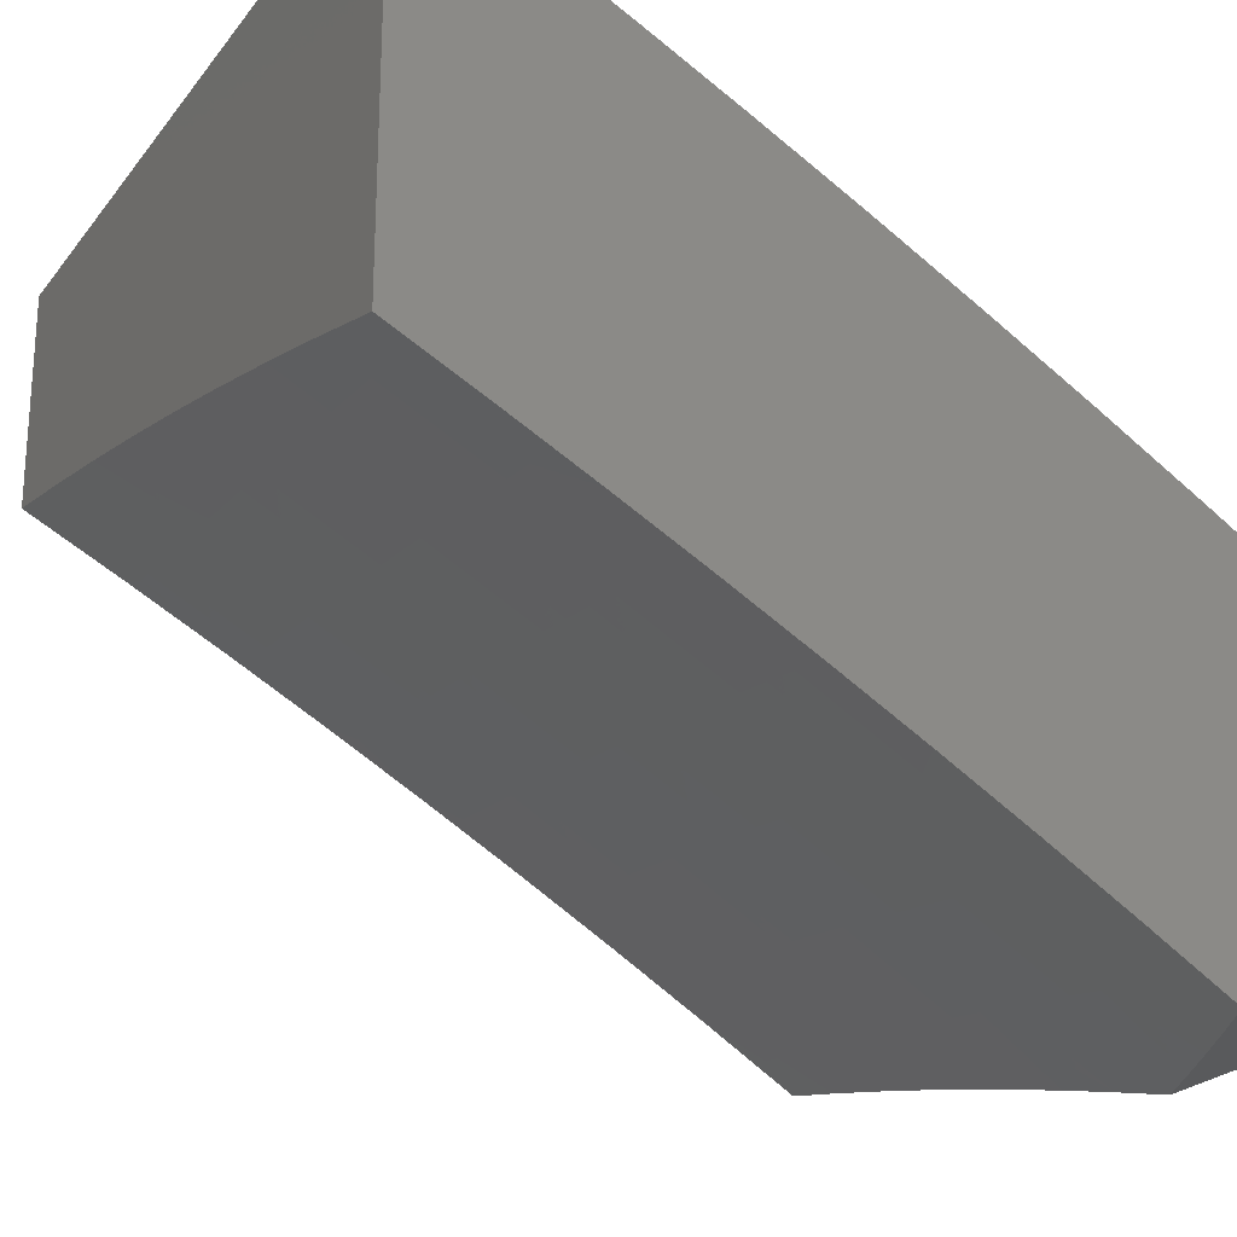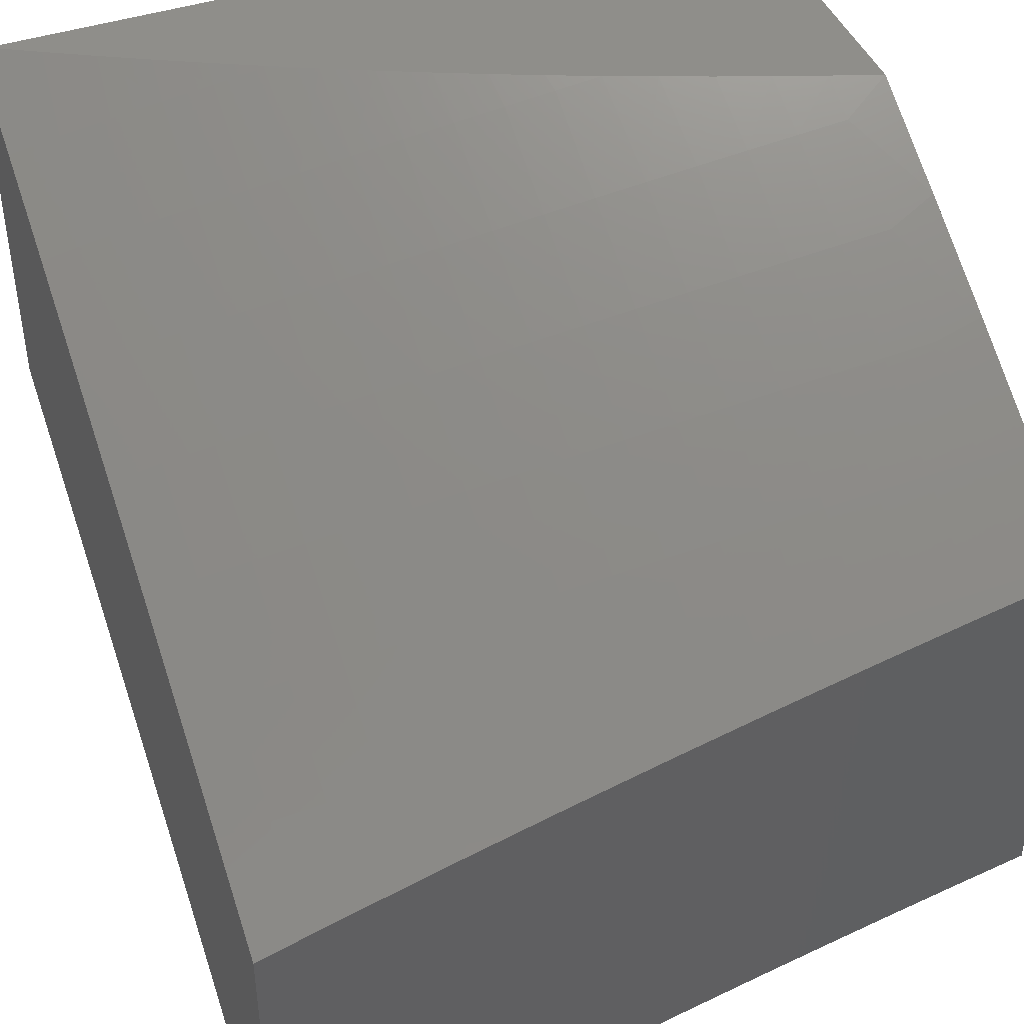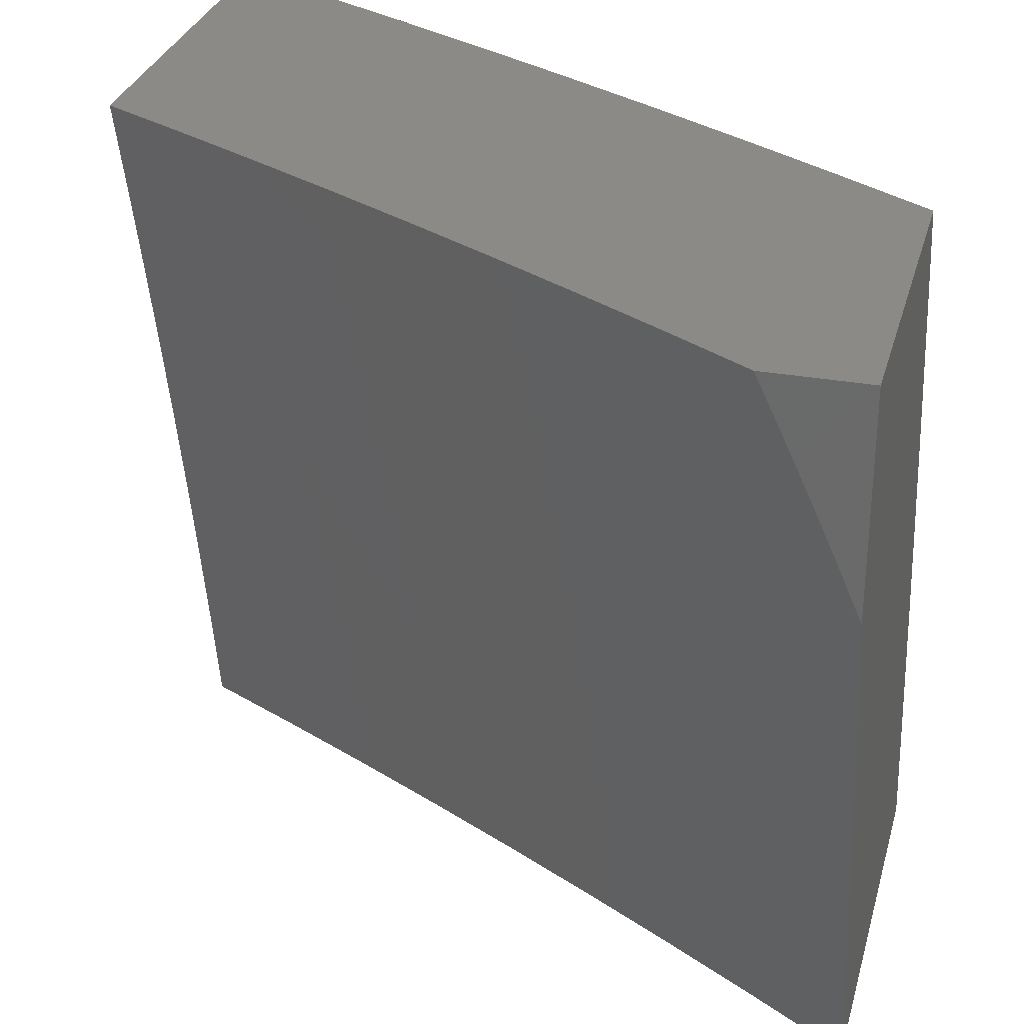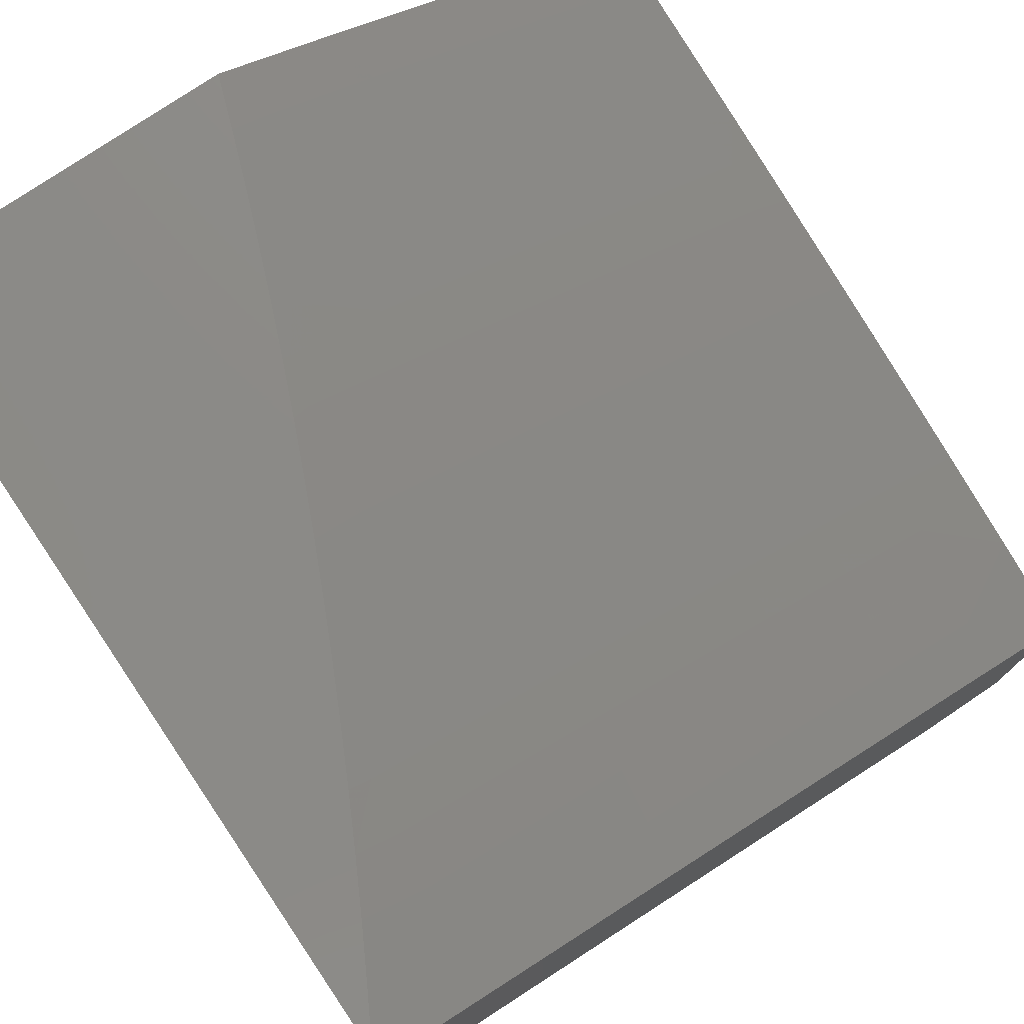
<metadata>
{"format":"stl","ext":"stl","renderer":"f3d","projection":"perspective","resolution":1024,"background":"white","views":[{"elev":-23.4,"azim":-27.8,"up":"+Y"},{"elev":43.8,"azim":68.8,"up":"+Y"},{"elev":30.4,"azim":14.6,"up":"+Z"},{"elev":76.9,"azim":-34.0,"up":"+Y"}]}
</metadata>
<code>
# stl→obj: 319 verts, 634 faces
v 5.128 9.662 2
v 5.135 9.653 2.031
v 5 9.726 2
v 5.133 9.648 2.062
v 5 9.702 2.126
v 5.13 9.643 2.093
v 5.128 9.638 2.125
v 5.264 9.568 2.125
v 5.262 9.563 2.156
v 5.398 9.49 2.156
v 5.395 9.485 2.187
v 5.53 9.411 2.187
v 5.527 9.406 2.218
v 5.661 9.329 2.218
v 5.658 9.324 2.249
v 5.791 9.245 2.249
v 5.788 9.24 2.281
v 5.92 9.16 2.281
v 5.917 9.155 2.312
v 6 9.112 2.273
v 6 9.091 2.364
v 5.255 9.597 2
v 5.272 9.582 2.031
v 5.27 9.577 2.062
v 5.406 9.504 2.062
v 5.403 9.5 2.093
v 5.538 9.425 2.093
v 5.536 9.42 2.125
v 5.67 9.343 2.125
v 5.667 9.339 2.156
v 5.801 9.26 2.156
v 5.798 9.255 2.187
v 5.93 9.175 2.187
v 5.927 9.17 2.218
v 6 9.132 2.182
v 5.382 9.529 2
v 5.408 9.509 2.031
v 5.541 9.43 2.062
v 5.673 9.348 2.093
v 5.803 9.265 2.125
v 5.933 9.179 2.156
v 5.507 9.461 2
v 5.544 9.434 2.031
v 5.676 9.353 2.062
v 5.806 9.269 2.093
v 5.936 9.184 2.125
v 5.632 9.39 2
v 5.678 9.357 2.031
v 5.809 9.274 2.062
v 5.939 9.189 2.093
v 6 9.151 2.091
v 5.755 9.318 2
v 5.812 9.278 2.031
v 5.942 9.193 2.062
v 5.878 9.245 2
v 5.945 9.198 2.031
v 6 9.169 2
v 6 9.07 2.454
v 5.907 9.139 2.405
v 5.911 9.145 2.374
v 5.914 9.15 2.343
v 5.782 9.23 2.343
v 5.785 9.235 2.312
v 5.652 9.314 2.312
v 5.655 9.319 2.281
v 5.521 9.395 2.281
v 5.524 9.401 2.249
v 5.389 9.475 2.249
v 5.392 9.48 2.218
v 5.256 9.553 2.218
v 5.259 9.558 2.187
v 5.122 9.629 2.187
v 5.125 9.634 2.156
v 6 9.047 2.545
v 5.897 9.123 2.499
v 5.904 9.134 2.437
v 5.775 9.22 2.405
v 5.779 9.225 2.374
v 5.646 9.303 2.374
v 5.649 9.309 2.343
v 5.515 9.385 2.343
v 5.518 9.39 2.312
v 5.383 9.465 2.312
v 5.386 9.47 2.281
v 5.251 9.543 2.281
v 5.253 9.548 2.249
v 5.117 9.618 2.249
v 5.12 9.623 2.218
v 5 9.676 2.252
v 5.89 9.112 2.562
v 6 9.024 2.635
v 5.882 9.101 2.624
v 5.875 9.089 2.687
v 5.751 9.181 2.624
v 5.743 9.169 2.687
v 5.618 9.259 2.624
v 5.611 9.247 2.687
v 5.485 9.335 2.624
v 5.478 9.323 2.687
v 5.351 9.409 2.624
v 5.344 9.397 2.687
v 5.217 9.481 2.624
v 5.21 9.469 2.687
v 5.081 9.551 2.624
v 5.075 9.539 2.687
v 5 9.591 2.628
v 5 9.559 2.752
v 5.068 9.526 2.749
v 5.061 9.513 2.812
v 5.196 9.443 2.812
v 5.189 9.43 2.875
v 5.323 9.358 2.875
v 5.315 9.345 2.937
v 5.448 9.271 2.937
v 5.333 9.317 3
v 5.443 9.256 3
v 5.552 9.194 3
v 5.58 9.196 2.937
v 5.661 9.13 3
v 5.712 9.118 2.937
v 5.768 9.066 3
v 5.842 9.039 2.937
v 5.875 9 3
v 5.907 9 2.932
v 5.851 9.052 2.875
v 5.939 9 2.863
v 5.859 9.064 2.812
v 5.97 9 2.794
v 5.867 9.077 2.749
v 6 9 2.724
v 5.223 9.377 3
v 5.181 9.416 2.937
v 5.054 9.5 2.875
v 5 9.526 2.876
v 5.112 9.435 3
v 5.047 9.486 2.937
v 5 9.492 3
v 5.087 9.563 2.562
v 5 9.621 2.503
v 5.094 9.575 2.499
v 5.1 9.586 2.437
v 5.23 9.504 2.499
v 5.236 9.516 2.437
v 5.365 9.432 2.499
v 5.371 9.443 2.437
v 5.499 9.358 2.499
v 5.505 9.369 2.437
v 5.632 9.282 2.499
v 5.639 9.293 2.437
v 5.765 9.203 2.499
v 5.772 9.214 2.437
v 5 9.649 2.378
v 5.103 9.592 2.405
v 5.239 9.521 2.405
v 5.374 9.449 2.405
v 5.509 9.374 2.405
v 5.642 9.298 2.405
v 5.111 9.608 2.312
v 5.109 9.603 2.343
v 5.106 9.597 2.374
v 5.242 9.527 2.374
v 5.267 9.572 2.093
v 5.114 9.613 2.281
v 5.248 9.537 2.312
v 5.245 9.532 2.343
v 5.38 9.46 2.343
v 5.223 9.493 2.562
v 5.358 9.421 2.562
v 5.492 9.346 2.562
v 5.626 9.27 2.562
v 5.758 9.192 2.562
v 5.203 9.456 2.749
v 5.337 9.384 2.749
v 5.471 9.31 2.749
v 5.604 9.234 2.749
v 5.736 9.157 2.749
v 5.4 9.495 2.125
v 5.377 9.454 2.374
v 5.33 9.371 2.812
v 5.456 9.285 2.875
v 5.533 9.415 2.156
v 5.512 9.38 2.374
v 5.464 9.298 2.812
v 5.596 9.222 2.812
v 5.728 9.144 2.812
v 5.664 9.334 2.187
v 5.588 9.209 2.875
v 5.794 9.25 2.218
v 5.72 9.131 2.875
v 5.924 9.165 2.249
v 6 9.651 2.126
v 6 9.676 2
v 5.982 9.676 2.062
v 5.863 9.76 2
v 5.857 9.751 2.062
v 5.73 9.827 2.062
v 5.852 9.742 2.125
v 5.724 9.818 2.125
v 5.846 9.733 2.187
v 5.719 9.808 2.187
v 5.84 9.723 2.249
v 5.713 9.798 2.249
v 5.834 9.713 2.312
v 5.707 9.788 2.312
v 5.827 9.702 2.374
v 5.701 9.777 2.374
v 5.821 9.692 2.437
v 5.694 9.766 2.437
v 5.814 9.681 2.499
v 5.688 9.755 2.499
v 5.807 9.669 2.562
v 5.681 9.744 2.562
v 5.8 9.658 2.624
v 5.674 9.732 2.624
v 5.793 9.646 2.687
v 5.667 9.72 2.687
v 5.785 9.634 2.749
v 5.66 9.708 2.749
v 5.778 9.621 2.812
v 5.653 9.695 2.812
v 5.77 9.609 2.875
v 5.645 9.682 2.875
v 5.762 9.595 2.937
v 5.638 9.669 2.937
v 5.632 9.654 3
v 5.507 9.726 3
v 5.513 9.741 2.937
v 5.382 9.796 3
v 5.387 9.811 2.937
v 5.255 9.864 3
v 5.26 9.88 2.937
v 5.128 9.931 3
v 5.133 9.946 2.937
v 5 10 2.987
v 5.033 10 2.927
v 5.14 9.96 2.875
v 5.065 10 2.868
v 5.147 9.973 2.812
v 5.097 10 2.808
v 5.154 9.986 2.749
v 5.127 10 2.748
v 5.158 10 2.687
v 5.16 9.999 2.687
v 5.187 10 2.626
v 5.288 9.932 2.687
v 5.294 9.944 2.624
v 5.422 9.875 2.624
v 5.428 9.887 2.562
v 5.555 9.816 2.562
v 5.562 9.828 2.499
v 5.724 9.842 2
v 5.602 9.9 2.062
v 5.597 9.891 2.125
v 5.469 9.962 2.125
v 5.464 9.952 2.187
v 5.398 10 2.128
v 5.374 10 2.191
v 5.584 9.922 2
v 5.475 9.971 2.062
v 5.421 10 2.064
v 5.444 10 2
v 5.459 9.942 2.249
v 5.349 10 2.254
v 5.453 9.932 2.312
v 5.324 10 2.317
v 5.447 9.921 2.374
v 5.319 9.99 2.374
v 5.313 9.979 2.437
v 5.298 10 2.379
v 5.271 10 2.441
v 5.307 9.968 2.499
v 5.244 10 2.503
v 5.301 9.956 2.562
v 5.216 10 2.565
v 5 9.996 3
v 5.756 9.581 3
v 5.886 9.52 2.937
v 5.894 9.533 2.875
v 5.902 9.546 2.812
v 5.91 9.558 2.749
v 5.917 9.57 2.687
v 5.925 9.582 2.624
v 5.932 9.594 2.562
v 5.939 9.605 2.499
v 5.945 9.616 2.437
v 5.952 9.626 2.374
v 5.958 9.637 2.312
v 5.964 9.647 2.249
v 5.97 9.657 2.187
v 5.976 9.666 2.125
v 5.878 9.506 3
v 6 9.43 3
v 6 9.466 2.876
v 6 9.501 2.752
v 6 9.534 2.628
v 6 9.566 2.503
v 6 9.596 2.378
v 6 9.624 2.252
v 5.592 9.881 2.187
v 5.586 9.871 2.249
v 5.58 9.861 2.312
v 5.574 9.85 2.374
v 5.568 9.839 2.437
v 5.548 9.805 2.624
v 5.542 9.792 2.687
v 5.535 9.78 2.749
v 5.527 9.767 2.812
v 5.52 9.754 2.875
v 5.441 9.91 2.437
v 5.435 9.899 2.499
v 5.415 9.863 2.687
v 5.408 9.85 2.749
v 5.401 9.838 2.812
v 5.394 9.825 2.875
v 5.281 9.919 2.749
v 5.274 9.906 2.812
v 5.267 9.893 2.875
v 6 9 3
v 5 10 2
f 1 2 3
f 3 2 4
f 3 4 5
f 5 4 6
f 5 6 7
f 7 6 8
f 7 8 9
f 9 8 10
f 9 10 11
f 11 10 12
f 11 12 13
f 13 12 14
f 13 14 15
f 15 14 16
f 15 16 17
f 17 16 18
f 17 18 19
f 19 18 20
f 19 20 21
f 1 22 2
f 2 22 23
f 2 23 24
f 24 23 25
f 24 25 26
f 26 25 27
f 26 27 28
f 28 27 29
f 28 29 30
f 30 29 31
f 30 31 32
f 32 31 33
f 32 33 34
f 34 33 35
f 34 35 20
f 22 36 23
f 23 36 37
f 23 37 25
f 25 37 38
f 25 38 27
f 27 38 39
f 27 39 29
f 29 39 40
f 29 40 31
f 31 40 41
f 31 41 33
f 33 41 35
f 36 42 37
f 37 42 43
f 37 43 38
f 38 43 44
f 38 44 39
f 39 44 45
f 39 45 40
f 40 45 46
f 40 46 41
f 41 46 35
f 42 47 43
f 43 47 48
f 43 48 44
f 44 48 49
f 44 49 45
f 45 49 50
f 45 50 46
f 46 50 51
f 46 51 35
f 47 52 48
f 48 52 53
f 48 53 49
f 49 53 54
f 49 54 50
f 50 54 51
f 52 55 53
f 53 55 56
f 53 56 54
f 54 56 51
f 55 57 56
f 56 57 51
f 58 59 21
f 21 59 60
f 21 60 61
f 61 60 62
f 61 62 63
f 63 62 64
f 63 64 65
f 65 64 66
f 65 66 67
f 67 66 68
f 67 68 69
f 69 68 70
f 69 70 71
f 71 70 72
f 71 72 73
f 73 72 5
f 73 5 7
f 74 75 58
f 58 75 76
f 58 76 59
f 59 76 77
f 59 77 78
f 78 77 79
f 78 79 80
f 80 79 81
f 80 81 82
f 82 81 83
f 82 83 84
f 84 83 85
f 84 85 86
f 86 85 87
f 86 87 88
f 88 87 89
f 88 89 72
f 72 89 5
f 75 74 90
f 90 74 91
f 90 91 92
f 92 91 93
f 92 93 94
f 94 93 95
f 94 95 96
f 96 95 97
f 96 97 98
f 98 97 99
f 98 99 100
f 100 99 101
f 100 101 102
f 102 101 103
f 102 103 104
f 104 103 105
f 104 105 106
f 106 105 107
f 107 105 108
f 107 108 109
f 109 108 110
f 109 110 111
f 111 110 112
f 111 112 113
f 113 112 114
f 113 114 115
f 115 114 116
f 116 114 117
f 117 114 118
f 117 118 119
f 119 118 120
f 119 120 121
f 121 120 122
f 121 122 123
f 123 122 124
f 124 122 125
f 124 125 126
f 126 125 127
f 126 127 128
f 128 127 129
f 128 129 130
f 130 129 93
f 130 93 91
f 115 131 113
f 113 131 132
f 113 132 111
f 111 132 133
f 111 133 109
f 109 133 134
f 109 134 107
f 131 135 132
f 132 135 136
f 132 136 133
f 133 136 134
f 135 137 136
f 136 137 134
f 104 106 138
f 138 106 139
f 138 139 140
f 140 139 141
f 140 141 142
f 142 141 143
f 142 143 144
f 144 143 145
f 144 145 146
f 146 145 147
f 146 147 148
f 148 147 149
f 148 149 150
f 150 149 151
f 150 151 75
f 75 151 76
f 139 152 141
f 141 152 153
f 141 153 143
f 143 153 154
f 143 154 145
f 145 154 155
f 145 155 147
f 147 155 156
f 147 156 149
f 149 156 157
f 149 157 151
f 151 157 77
f 151 77 76
f 89 158 152
f 152 158 159
f 152 159 160
f 160 159 161
f 160 161 154
f 154 161 155
f 2 24 4
f 4 24 162
f 4 162 6
f 6 162 8
f 71 73 9
f 9 73 7
f 86 88 70
f 70 88 72
f 158 89 163
f 163 89 87
f 163 87 85
f 158 163 164
f 164 163 85
f 164 85 83
f 153 152 160
f 159 158 165
f 165 158 164
f 165 164 166
f 166 164 83
f 166 83 81
f 154 153 160
f 102 104 138
f 138 140 167
f 167 140 142
f 167 142 168
f 168 142 144
f 168 144 169
f 169 144 146
f 169 146 170
f 170 146 148
f 170 148 171
f 171 148 150
f 171 150 90
f 90 150 75
f 108 105 172
f 172 105 103
f 172 103 173
f 173 103 101
f 173 101 174
f 174 101 99
f 174 99 175
f 175 99 97
f 175 97 176
f 176 97 95
f 176 95 129
f 129 95 93
f 24 26 162
f 162 26 177
f 162 177 8
f 8 177 10
f 69 71 11
f 11 71 9
f 84 86 68
f 68 86 70
f 159 165 161
f 161 165 178
f 161 178 155
f 155 178 156
f 178 165 166
f 100 102 167
f 167 102 138
f 100 167 168
f 108 172 110
f 110 172 179
f 110 179 112
f 112 179 180
f 112 180 114
f 114 180 118
f 179 172 173
f 26 28 177
f 177 28 181
f 177 181 10
f 10 181 12
f 67 69 13
f 13 69 11
f 82 84 66
f 66 84 68
f 178 166 182
f 182 166 81
f 182 81 79
f 98 100 168
f 98 168 169
f 179 173 183
f 183 173 174
f 183 174 184
f 184 174 175
f 184 175 185
f 185 175 176
f 185 176 127
f 127 176 129
f 28 30 181
f 181 30 186
f 181 186 12
f 12 186 14
f 65 67 15
f 15 67 13
f 80 82 64
f 64 82 66
f 157 156 182
f 182 156 178
f 157 182 79
f 96 98 169
f 96 169 170
f 179 183 180
f 180 183 187
f 180 187 118
f 118 187 120
f 187 183 184
f 30 32 186
f 186 32 188
f 186 188 14
f 14 188 16
f 63 65 17
f 17 65 15
f 78 80 62
f 62 80 64
f 77 157 79
f 94 96 170
f 94 170 171
f 187 184 189
f 189 184 185
f 189 185 125
f 125 185 127
f 32 34 188
f 188 34 190
f 188 190 16
f 16 190 18
f 61 63 19
f 19 63 17
f 59 78 60
f 60 78 62
f 92 94 171
f 92 171 90
f 122 120 189
f 189 120 187
f 122 189 125
f 20 18 190
f 190 34 20
f 21 61 19
f 191 192 193
f 193 192 194
f 193 194 195
f 195 194 196
f 195 196 197
f 197 196 198
f 197 198 199
f 199 198 200
f 199 200 201
f 201 200 202
f 201 202 203
f 203 202 204
f 203 204 205
f 205 204 206
f 205 206 207
f 207 206 208
f 207 208 209
f 209 208 210
f 209 210 211
f 211 210 212
f 211 212 213
f 213 212 214
f 213 214 215
f 215 214 216
f 215 216 217
f 217 216 218
f 217 218 219
f 219 218 220
f 219 220 221
f 221 220 222
f 221 222 223
f 223 222 224
f 223 224 225
f 225 224 226
f 226 224 227
f 226 227 228
f 228 227 229
f 228 229 230
f 230 229 231
f 230 231 232
f 232 231 233
f 232 233 234
f 234 233 235
f 235 233 236
f 235 236 237
f 237 236 238
f 237 238 239
f 239 238 240
f 239 240 241
f 241 240 242
f 242 240 243
f 242 243 244
f 244 243 245
f 244 245 246
f 246 245 247
f 246 247 248
f 248 247 249
f 248 249 250
f 250 249 210
f 250 210 208
f 194 251 196
f 196 251 252
f 196 252 253
f 253 252 254
f 253 254 255
f 255 254 256
f 255 256 257
f 251 258 252
f 252 258 259
f 252 259 254
f 254 259 260
f 254 260 256
f 258 261 259
f 259 261 260
f 255 257 262
f 262 257 263
f 262 263 264
f 264 263 265
f 264 265 266
f 266 265 267
f 266 267 268
f 268 267 269
f 268 269 270
f 265 269 267
f 268 270 271
f 271 270 272
f 271 272 273
f 273 272 274
f 273 274 246
f 246 274 244
f 234 275 232
f 225 276 223
f 223 276 277
f 223 277 221
f 221 277 278
f 221 278 219
f 219 278 279
f 219 279 217
f 217 279 280
f 217 280 215
f 215 280 281
f 215 281 213
f 213 281 282
f 213 282 211
f 211 282 283
f 211 283 209
f 209 283 284
f 209 284 207
f 207 284 285
f 207 285 205
f 205 285 286
f 205 286 203
f 203 286 287
f 203 287 201
f 201 287 288
f 201 288 199
f 199 288 289
f 199 289 197
f 197 289 290
f 197 290 195
f 195 290 193
f 276 291 277
f 277 291 292
f 277 292 293
f 294 279 293
f 293 279 278
f 293 278 277
f 295 281 294
f 294 281 280
f 294 280 279
f 296 283 295
f 295 283 282
f 295 282 281
f 297 285 296
f 296 285 284
f 296 284 283
f 298 287 297
f 297 287 286
f 297 286 285
f 191 289 298
f 298 289 288
f 298 288 287
f 289 191 290
f 290 191 193
f 196 253 198
f 198 253 299
f 198 299 200
f 200 299 300
f 200 300 202
f 202 300 301
f 202 301 204
f 204 301 302
f 204 302 206
f 206 302 303
f 206 303 208
f 208 303 250
f 210 249 212
f 212 249 304
f 212 304 214
f 214 304 305
f 214 305 216
f 216 305 306
f 216 306 218
f 218 306 307
f 218 307 220
f 220 307 308
f 220 308 222
f 222 308 227
f 222 227 224
f 253 255 299
f 299 255 262
f 299 262 300
f 300 262 264
f 300 264 301
f 301 264 266
f 301 266 302
f 302 266 309
f 302 309 303
f 303 309 310
f 303 310 250
f 250 310 248
f 249 247 304
f 304 247 311
f 304 311 305
f 305 311 312
f 305 312 306
f 306 312 313
f 306 313 307
f 307 313 314
f 307 314 308
f 308 314 229
f 308 229 227
f 266 268 309
f 309 268 271
f 309 271 310
f 310 271 273
f 310 273 248
f 248 273 246
f 247 245 311
f 311 245 315
f 311 315 312
f 312 315 316
f 312 316 313
f 313 316 317
f 313 317 314
f 314 317 231
f 314 231 229
f 243 240 245
f 245 240 315
f 240 238 315
f 315 238 316
f 233 231 317
f 238 236 316
f 316 236 317
f 236 233 317
f 123 124 318
f 318 124 126
f 318 126 128
f 128 130 318
f 234 235 319
f 319 235 237
f 319 237 239
f 239 241 319
f 319 241 242
f 319 242 244
f 244 274 319
f 319 274 272
f 319 272 270
f 270 269 319
f 319 269 265
f 319 265 263
f 263 257 319
f 319 257 256
f 319 256 260
f 260 261 319
f 318 130 292
f 292 130 91
f 292 91 293
f 293 91 74
f 293 74 294
f 294 74 58
f 294 58 295
f 295 58 21
f 295 21 296
f 296 21 20
f 296 20 35
f 296 35 297
f 297 35 51
f 297 51 298
f 298 51 57
f 298 57 191
f 191 57 192
f 57 55 192
f 192 55 52
f 192 52 47
f 192 47 194
f 194 47 42
f 194 42 251
f 251 42 36
f 251 36 258
f 258 36 22
f 258 22 261
f 261 22 1
f 261 1 319
f 319 1 3
f 135 230 137
f 137 230 232
f 137 232 275
f 230 135 228
f 228 135 131
f 228 131 226
f 226 131 115
f 226 115 225
f 225 115 116
f 225 116 276
f 276 116 117
f 276 117 291
f 291 117 119
f 291 119 292
f 292 119 121
f 292 121 123
f 123 318 292
f 3 5 319
f 319 5 89
f 319 89 234
f 234 89 152
f 234 152 139
f 139 106 234
f 234 106 275
f 275 106 107
f 275 107 134
f 134 137 275

</code>
